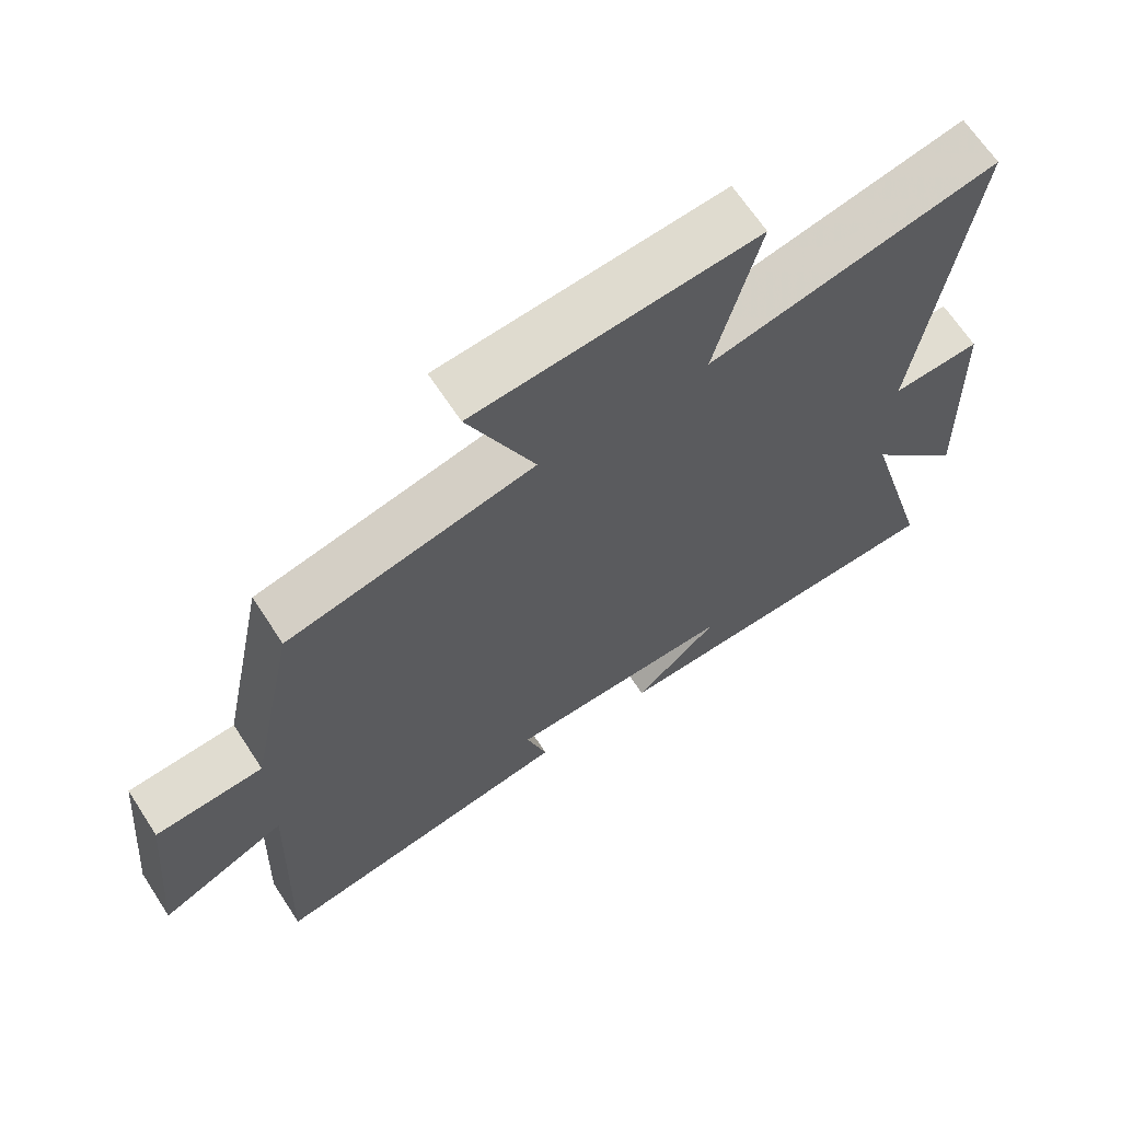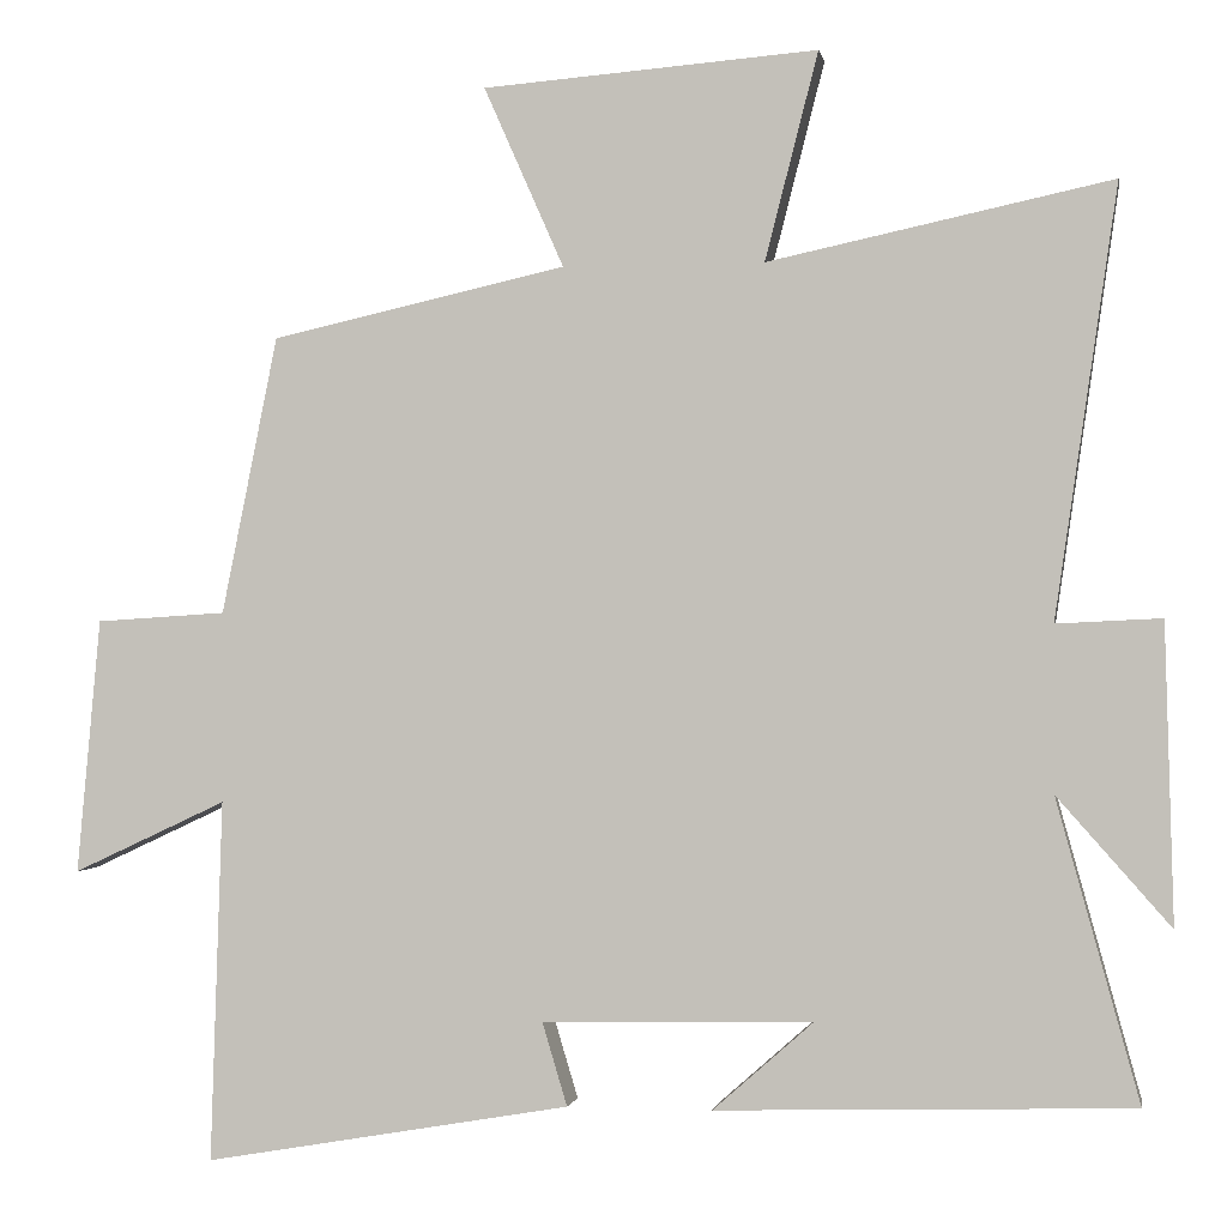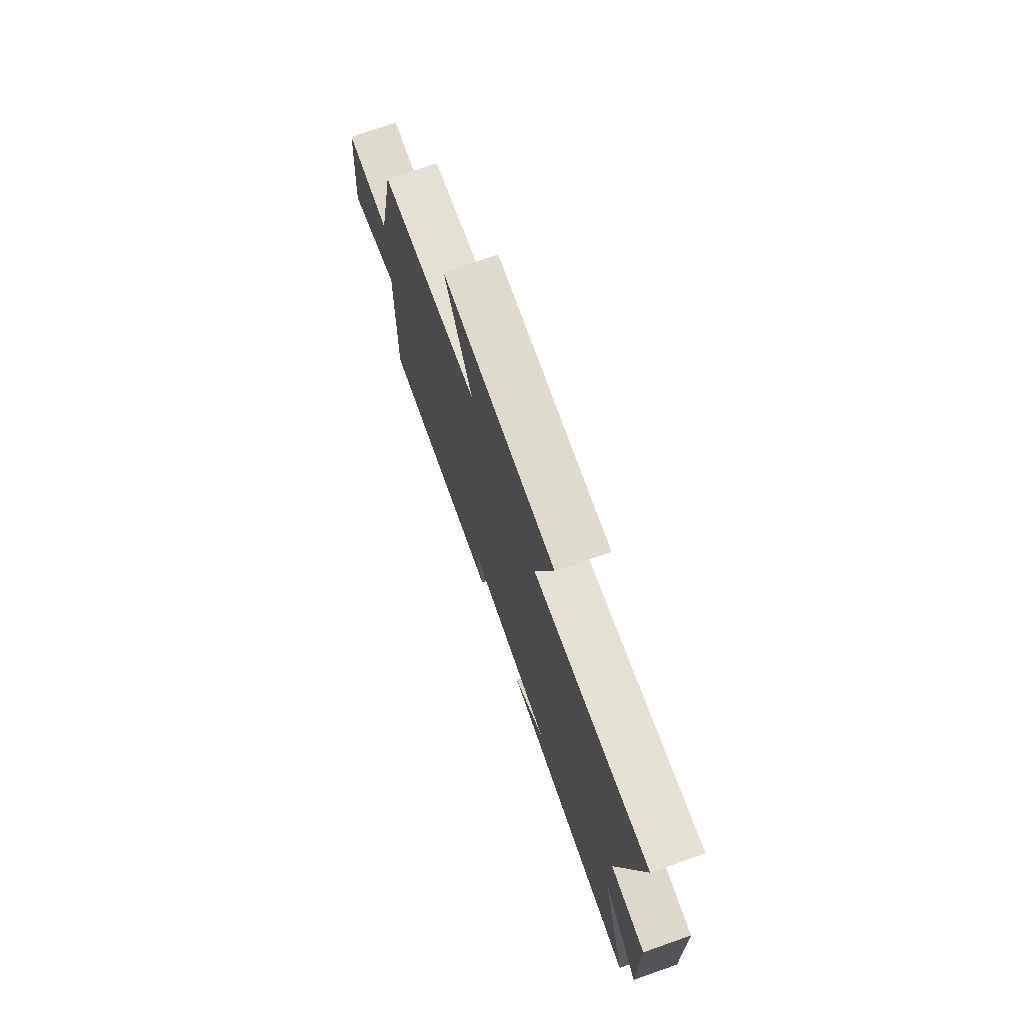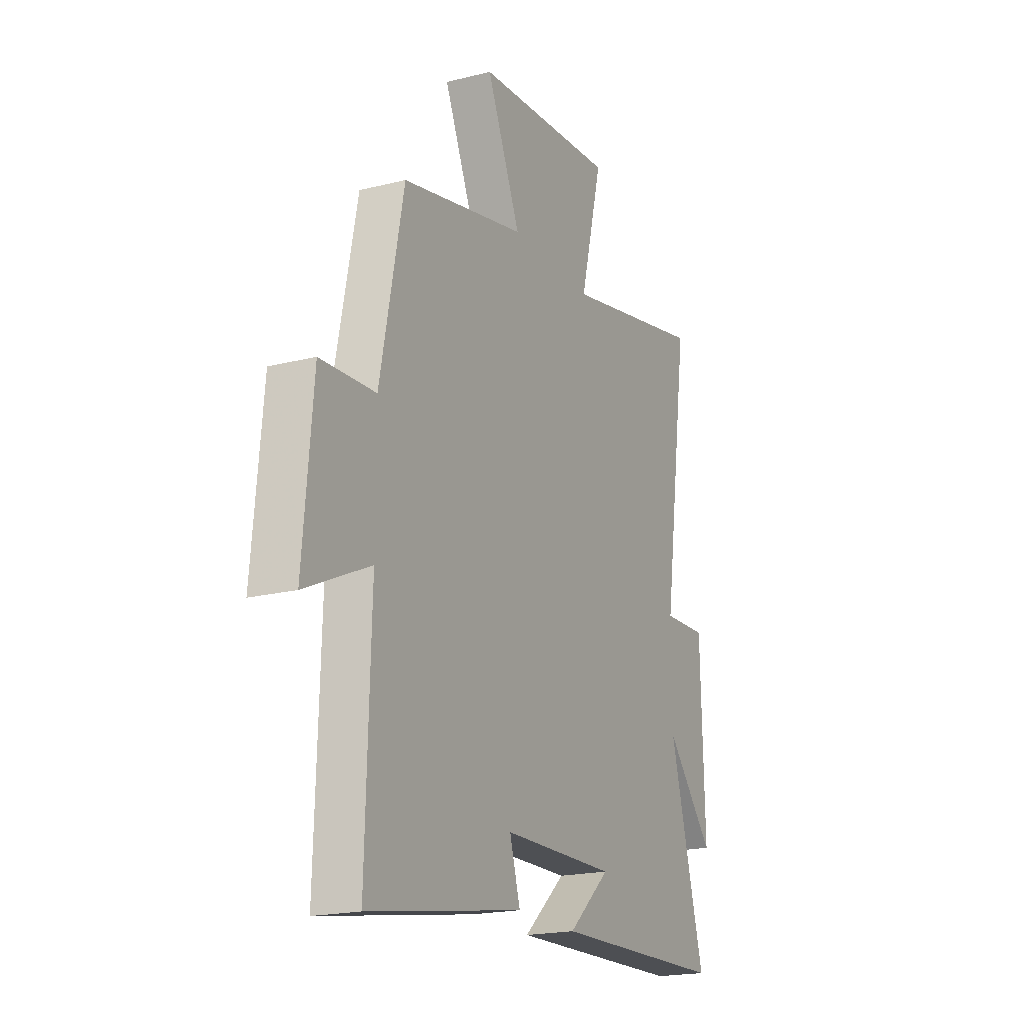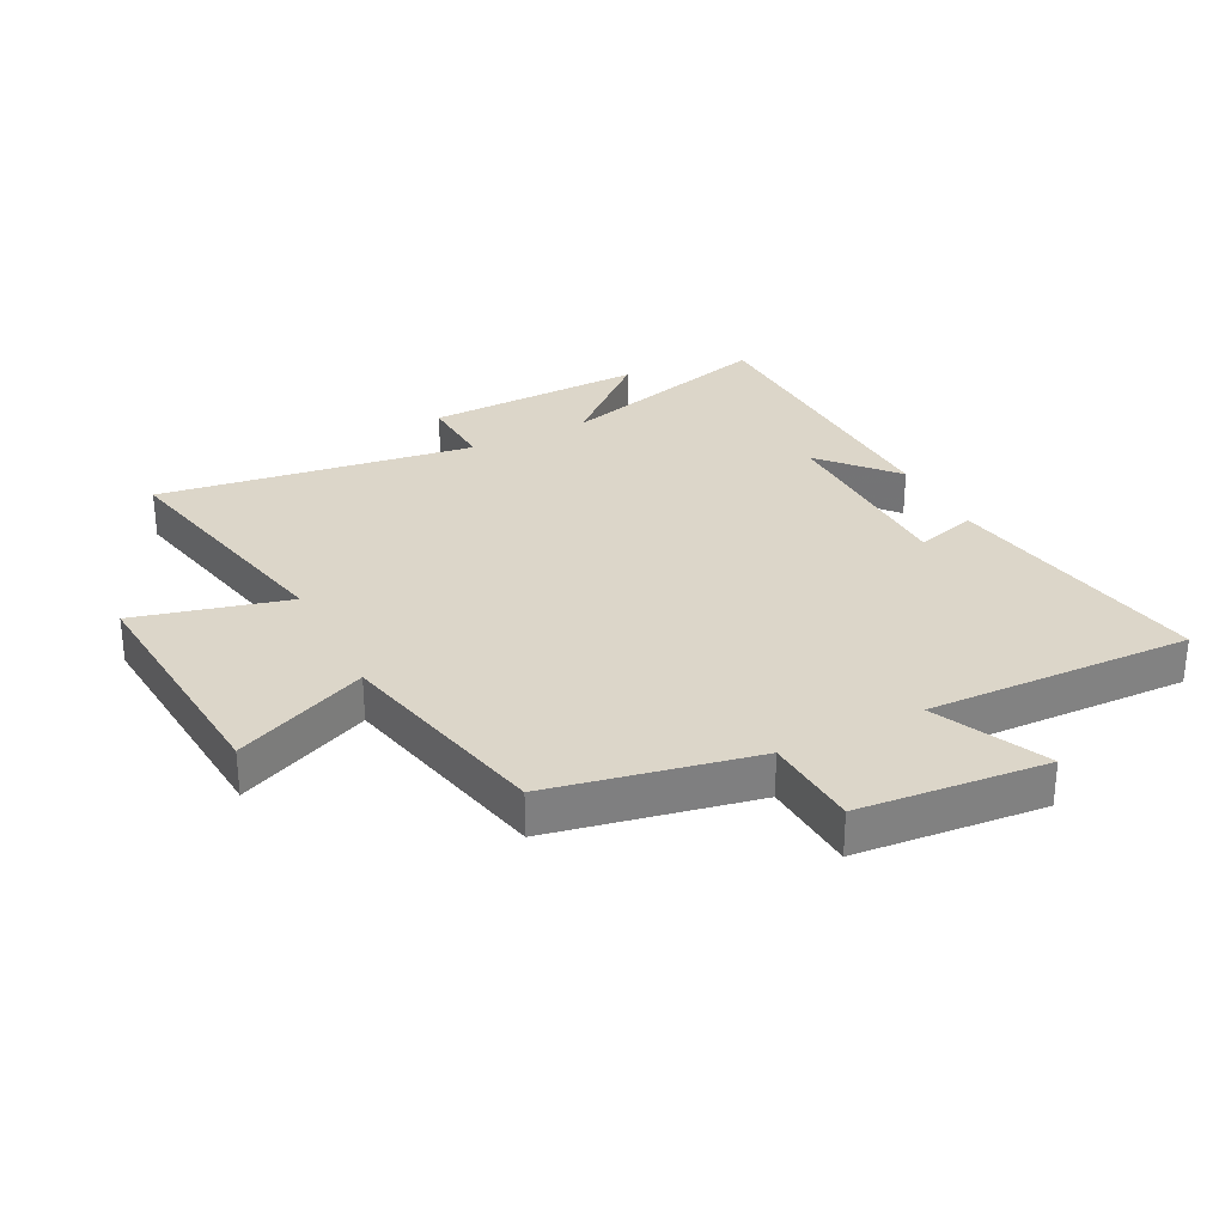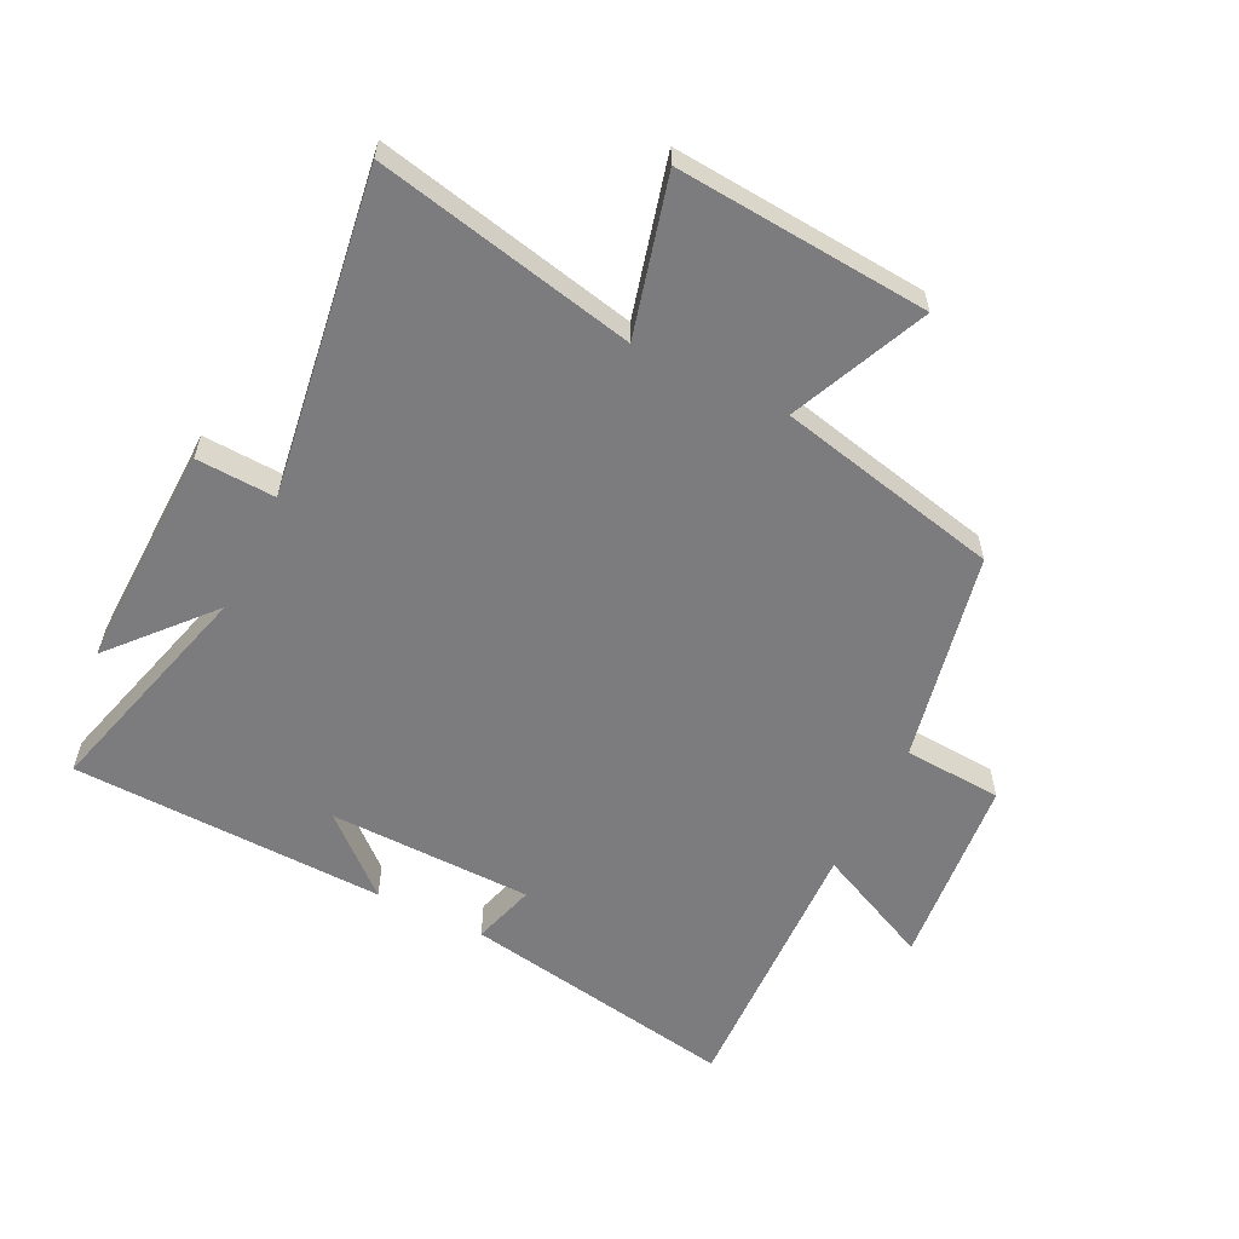
<metadata>
{"format":"obj","ext":"obj","renderer":"f3d","projection":"perspective","resolution":1024,"background":"white","views":[{"elev":66.3,"azim":146.9,"up":"+Z"},{"elev":-0.8,"azim":-170.2,"up":"+Z"},{"elev":75.0,"azim":-109.2,"up":"+Z"},{"elev":-19.6,"azim":115.2,"up":"+Z"},{"elev":30.2,"azim":63.0,"up":"+Y"},{"elev":-58.9,"azim":-26.2,"up":"+Y"}]}
</metadata>
<code>
v 0.433 0.07 0.421
v 0.5 0.07 0.088
v 0.656 0.07 0.078
v 0.684 0.07 -0.228
v 0.5 0.07 -0.142
v 0.514 0.07 -0.576
v 0.074 0.07 -0.5
v 0.104 0.07 -0.4
v -0.22 0.07 -0.394
v -0.1 0.07 -0.5
v -0.599 0.07 -0.485
v -0.5 0.07 -0.125
v -0.636 0.07 -0.279
v -0.626 0.07 0.079
v -0.5 0.07 0.073
v -0.575 0.07 0.588
v -0.163 0.07 0.5
v -0.227 0.07 0.749
v 0.175 0.07 0.717
v 0.079 0.07 0.5
v 0.433 0 0.421
v 0.5 0 0.088
v 0.656 0 0.078
v 0.684 0 -0.228
v 0.5 0 -0.142
v 0.514 0 -0.576
v 0.074 0 -0.5
v 0.104 0 -0.4
v -0.22 0 -0.394
v -0.1 0 -0.5
v -0.599 0 -0.485
v -0.5 0 -0.125
v -0.636 0 -0.279
v -0.626 0 0.079
v -0.5 0 0.073
v -0.575 0 0.588
v -0.163 0 0.5
v -0.227 0 0.749
v 0.175 0 0.717
v 0.079 0 0.5
f 17 18 19 20
f 17 20 1 2
f 15 16 17 2
f 12 13 14 15
f 12 15 2 3
f 9 10 11
f 9 11 12 3
f 5 6 7 8
f 5 8 9 3
f 3 4 5
f 40 39 38 37
f 22 21 40 37
f 22 37 36 35
f 35 34 33 32
f 23 22 35 32
f 31 30 29
f 23 32 31 29
f 28 27 26 25
f 23 29 28 25
f 25 24 23
f 1 21 22 2
f 2 22 23 3
f 3 23 24 4
f 4 24 25 5
f 5 25 26 6
f 6 26 27 7
f 7 27 28 8
f 8 28 29 9
f 9 29 30 10
f 10 30 31 11
f 11 31 32 12
f 12 32 33 13
f 13 33 34 14
f 14 34 35 15
f 15 35 36 16
f 16 36 37 17
f 17 37 38 18
f 18 38 39 19
f 19 39 40 20
f 20 40 21 1

</code>
